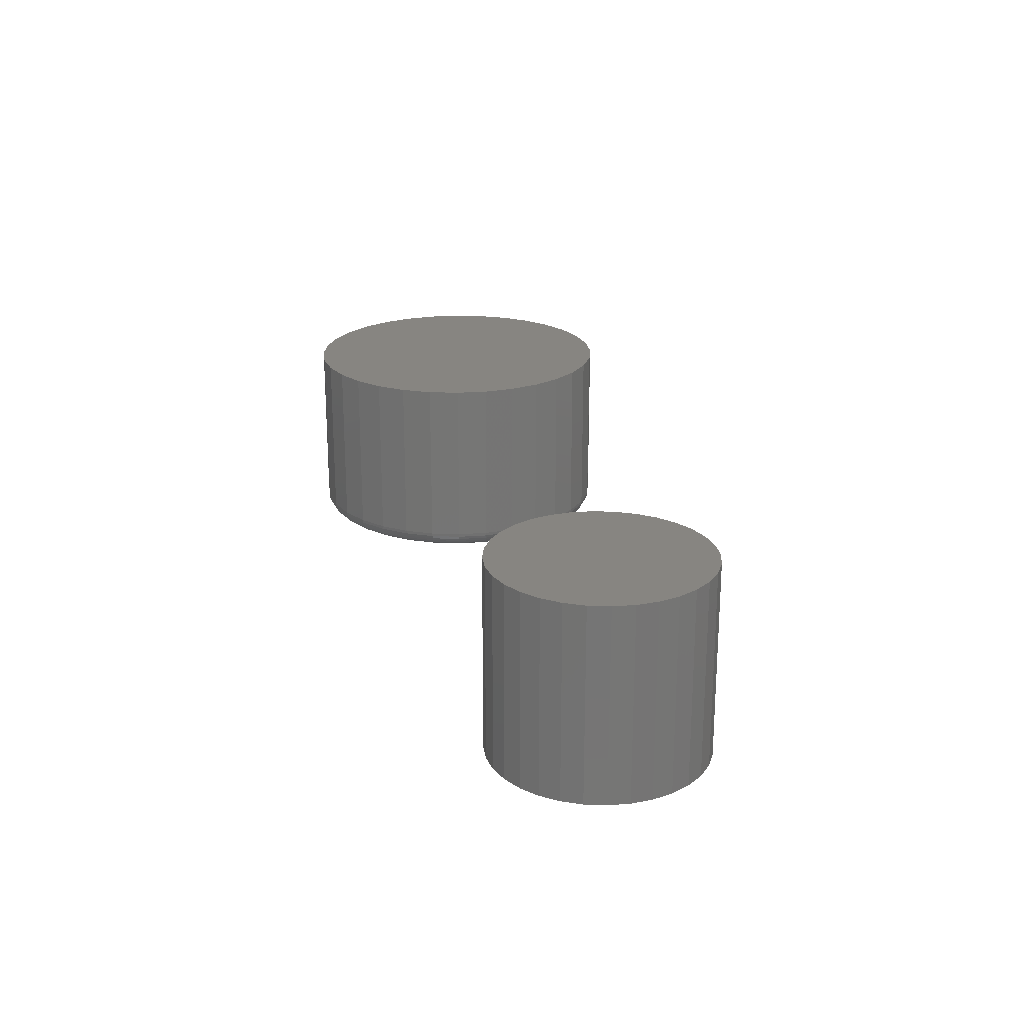
<metadata>
{"format":"stl","ext":"stl","renderer":"f3d","projection":"perspective","resolution":1024,"background":"white","views":[{"elev":21.9,"azim":76.9,"up":"+Z"}]}
</metadata>
<code>
# stl→obj: 384 verts, 760 faces
v 0.5652 0.09364 0.1719
v 0.6024 0.09364 0.1719
v 0.5838 0.09548 0.1719
v 0.5473 0.08821 0.1719
v 0.6203 0.08821 0.1719
v 0.5308 0.07939 0.1719
v 0.6368 0.07939 0.1719
v 0.6368 -0.07939 0.1719
v 0.5473 -0.08821 0.1719
v 0.6203 -0.08821 0.1719
v 0.5652 -0.09364 0.1719
v 0.6024 -0.09364 0.1719
v 0.5838 -0.09548 0.1719
v 0.6513 0.06751 0.1719
v 0.5163 0.06751 0.1719
v 0.6632 0.05304 0.1719
v 0.5044 0.05304 0.1719
v 0.672 0.03654 0.1719
v 0.4956 0.03654 0.1719
v 0.6774 0.01863 0.1719
v 0.4902 0.01863 0.1719
v 0.6793 0 0.1719
v 0.4883 1.169e-17 0.1719
v 0.6774 -0.01863 0.1719
v 0.4902 -0.01863 0.1719
v 0.672 -0.03654 0.1719
v 0.4956 -0.03654 0.1719
v 0.6632 -0.05304 0.1719
v 0.5044 -0.05304 0.1719
v 0.6513 -0.06751 0.1719
v 0.5163 -0.06751 0.1719
v 0.5308 -0.07939 0.1719
v 0.5838 0.09548 0
v 0.6024 0.09364 0
v 0.5652 0.09364 0
v 0.5473 0.08821 0
v 0.6203 0.08821 0
v 0.5308 0.07939 0
v 0.6368 0.07939 0
v 0.6203 -0.08821 0
v 0.5473 -0.08821 0
v 0.6368 -0.07939 0
v 0.5652 -0.09364 0
v 0.6024 -0.09364 0
v 0.5838 -0.09548 0
v 0.5308 -0.07939 0
v 0.5163 -0.06751 0
v 0.6513 -0.06751 0
v 0.5044 -0.05304 0
v 0.6632 -0.05304 0
v 0.4956 -0.03654 0
v 0.672 -0.03654 0
v 0.4902 -0.01863 0
v 0.6774 -0.01863 0
v 0.4883 1.169e-17 0
v 0.6793 0 0
v 0.4902 0.01863 0
v 0.6774 0.01863 0
v 0.4956 0.03654 0
v 0.672 0.03654 0
v 0.5044 0.05304 0
v 0.6632 0.05304 0
v 0.5163 0.06751 0
v 0.6513 0.06751 0
v 0.003043 0.1304 0
v 0.02849 0.1279 0
v -0.0224 0.1279 0
v -0.04687 0.1205 0
v 0.05296 0.1205 0
v -0.06942 0.1084 0
v 0.0755 0.1084 0
v 0.05296 -0.1205 0
v -0.04687 -0.1205 0
v 0.0755 -0.1084 0
v -0.0224 -0.1279 0
v 0.02849 -0.1279 0
v 0.003043 -0.1304 0
v -0.06942 -0.1084 0
v -0.08918 -0.09223 0
v 0.09527 -0.09223 0
v -0.1054 -0.07246 0
v 0.1115 -0.07246 0
v -0.1175 -0.04991 0
v 0.1235 -0.04991 0
v -0.1249 -0.02545 0
v 0.131 -0.02545 0
v -0.1274 1.426e-17 0
v 0.1335 -3.366e-17 0
v -0.1249 0.02545 0
v 0.131 0.02545 0
v -0.1175 0.04991 0
v 0.1235 0.04991 0
v -0.1054 0.07246 0
v 0.1115 0.07246 0
v -0.08918 0.09223 0
v 0.09527 0.09223 0
v 0.1491 -1.655e-16 0.01562
v 0.1491 0 0.1719
v 0.1463 -0.02849 0.01562
v 0.1463 -0.02849 0.1719
v 0.138 -0.05589 0.01562
v 0.138 -0.05589 0.1719
v 0.1245 -0.08114 0.01562
v 0.1245 -0.08114 0.1719
v 0.1063 -0.1033 0.01562
v 0.1063 -0.1033 0.1719
v 0.08419 -0.1214 0.01562
v 0.08419 -0.1214 0.1719
v 0.05893 -0.1349 0.01562
v 0.05893 -0.1349 0.1719
v 0.03154 -0.1432 0.01562
v 0.03154 -0.1432 0.1719
v 0.003043 -0.1461 0.01562
v 0.003043 -0.1461 0.1719
v -0.02545 -0.1432 0.01562
v -0.02545 -0.1432 0.1719
v -0.05285 -0.1349 0.01562
v -0.05285 -0.1349 0.1719
v -0.0781 -0.1214 0.01562
v -0.0781 -0.1214 0.1719
v -0.1002 -0.1033 0.01562
v -0.1002 -0.1033 0.1719
v -0.1184 -0.08114 0.01562
v -0.1184 -0.08114 0.1719
v -0.1319 -0.05589 0.01562
v -0.1319 -0.05589 0.1719
v -0.1402 -0.02849 0.01562
v -0.1402 -0.02849 0.1719
v -0.143 1.789e-17 0.01562
v -0.143 1.789e-17 0.1719
v -0.1402 0.02849 0.01562
v -0.1402 0.02849 0.1719
v -0.1319 0.05589 0.01562
v -0.1319 0.05589 0.1719
v -0.1184 0.08114 0.01562
v -0.1184 0.08114 0.1719
v -0.1002 0.1033 0.01562
v -0.1002 0.1033 0.1719
v -0.0781 0.1214 0.01562
v -0.0781 0.1214 0.1719
v -0.05285 0.1349 0.01562
v -0.05285 0.1349 0.1719
v -0.02545 0.1432 0.01562
v -0.02545 0.1432 0.1719
v 0.003043 0.1461 0.01562
v 0.003043 0.1461 0.1719
v 0.03154 0.1432 0.01562
v 0.03154 0.1432 0.1719
v 0.05893 0.1349 0.01562
v 0.05893 0.1349 0.1719
v 0.08419 0.1214 0.01562
v 0.08419 0.1214 0.1719
v 0.1063 0.1033 0.01562
v 0.1063 0.1033 0.1719
v 0.1245 0.08114 0.01562
v 0.1245 0.08114 0.1719
v 0.138 0.05589 0.01562
v 0.138 0.05589 0.1719
v 0.1463 0.02849 0.01562
v 0.1463 0.02849 0.1719
v 0.1488 1.388e-17 0.01258
v 0.146 -0.02843 0.01258
v 0.1479 0 0.009646
v 0.1451 -0.02826 0.009646
v 0.1465 0 0.006944
v 0.1437 -0.02798 0.006944
v 0.1445 6.939e-18 0.004576
v 0.1418 -0.0276 0.004576
v 0.1422 6.939e-18 0.002633
v 0.1395 -0.02714 0.002633
v 0.1394 0 0.001189
v 0.1368 -0.02661 0.001189
v 0.1365 6.939e-18 0.0003002
v 0.134 -0.02604 0.0003002
v -0.1399 -0.02843 0.01258
v -0.1427 5.551e-17 0.01258
v -0.139 -0.02826 0.009646
v -0.1418 4.163e-17 0.009646
v -0.1376 -0.02798 0.006944
v -0.1404 4.857e-17 0.006944
v -0.1357 -0.0276 0.004576
v -0.1384 4.857e-17 0.004576
v -0.1334 -0.02714 0.002633
v -0.1361 5.551e-17 0.002633
v -0.1307 -0.02661 0.001189
v -0.1334 5.551e-17 0.001189
v -0.1279 -0.02604 0.0003002
v -0.1304 4.857e-17 0.0003002
v -0.1316 -0.05578 0.01258
v -0.1308 -0.05544 0.009646
v -0.1295 -0.05488 0.006944
v -0.1277 -0.05414 0.004576
v -0.1255 -0.05323 0.002633
v -0.123 -0.0522 0.001189
v -0.1203 -0.05108 0.0003002
v -0.1181 -0.08098 0.01258
v -0.1174 -0.08048 0.009646
v -0.1162 -0.07968 0.006944
v -0.1146 -0.0786 0.004576
v -0.1126 -0.07728 0.002633
v -0.1104 -0.07578 0.001189
v -0.1079 -0.07416 0.0003002
v -0.1 -0.1031 0.01258
v -0.09939 -0.1024 0.009646
v -0.09837 -0.1014 0.006944
v -0.097 -0.1 0.004576
v -0.09532 -0.09836 0.002633
v -0.09341 -0.09645 0.001189
v -0.09134 -0.09438 0.0003002
v -0.07793 -0.1212 0.01258
v -0.07744 -0.1204 0.009646
v -0.07664 -0.1192 0.006944
v -0.07556 -0.1176 0.004576
v -0.07424 -0.1157 0.002633
v -0.07274 -0.1134 0.001189
v -0.07111 -0.111 0.0003002
v -0.05273 -0.1347 0.01258
v -0.05239 -0.1338 0.009646
v -0.05184 -0.1325 0.006944
v -0.0511 -0.1307 0.004576
v -0.05019 -0.1285 0.002633
v -0.04916 -0.126 0.001189
v -0.04804 -0.1233 0.0003002
v -0.02539 -0.143 0.01258
v -0.02522 -0.1421 0.009646
v -0.02494 -0.1407 0.006944
v -0.02456 -0.1388 0.004576
v -0.0241 -0.1364 0.002633
v -0.02357 -0.1338 0.001189
v -0.023 -0.1309 0.0003002
v 0.003043 -0.1458 0.01258
v 0.003043 -0.1449 0.009646
v 0.003043 -0.1434 0.006944
v 0.003043 -0.1415 0.004576
v 0.003043 -0.1391 0.002633
v 0.003043 -0.1364 0.001189
v 0.003043 -0.1335 0.0003002
v 0.03148 -0.143 0.01258
v 0.0313 -0.1421 0.009646
v 0.03102 -0.1407 0.006944
v 0.03064 -0.1388 0.004576
v 0.03018 -0.1364 0.002633
v 0.02965 -0.1338 0.001189
v 0.02908 -0.1309 0.0003002
v 0.05882 -0.1347 0.01258
v 0.05848 -0.1338 0.009646
v 0.05793 -0.1325 0.006944
v 0.05718 -0.1307 0.004576
v 0.05628 -0.1285 0.002633
v 0.05524 -0.126 0.001189
v 0.05412 -0.1233 0.0003002
v 0.08402 -0.1212 0.01258
v 0.08352 -0.1204 0.009646
v 0.08272 -0.1192 0.006944
v 0.08164 -0.1176 0.004576
v 0.08033 -0.1157 0.002633
v 0.07883 -0.1134 0.001189
v 0.0772 -0.111 0.0003002
v 0.1061 -0.1031 0.01258
v 0.1055 -0.1024 0.009646
v 0.1045 -0.1014 0.006944
v 0.1031 -0.1 0.004576
v 0.1014 -0.09836 0.002633
v 0.0995 -0.09645 0.001189
v 0.09742 -0.09438 0.0003002
v 0.1242 -0.08098 0.01258
v 0.1235 -0.08048 0.009646
v 0.1223 -0.07968 0.006944
v 0.1207 -0.0786 0.004576
v 0.1187 -0.07728 0.002633
v 0.1165 -0.07578 0.001189
v 0.114 -0.07416 0.0003002
v 0.1377 -0.05578 0.01258
v 0.1369 -0.05544 0.009646
v 0.1355 -0.05488 0.006944
v 0.1337 -0.05414 0.004576
v 0.1316 -0.05323 0.002633
v 0.1291 -0.0522 0.001189
v 0.1264 -0.05108 0.0003002
v -0.1399 0.02843 0.01258
v -0.139 0.02826 0.009646
v -0.1376 0.02798 0.006944
v -0.1357 0.0276 0.004576
v -0.1334 0.02714 0.002633
v -0.1307 0.02661 0.001189
v -0.1279 0.02604 0.0003002
v 0.146 0.02843 0.01258
v 0.1451 0.02826 0.009646
v 0.1437 0.02798 0.006944
v 0.1418 0.0276 0.004576
v 0.1395 0.02714 0.002633
v 0.1368 0.02661 0.001189
v 0.134 0.02604 0.0003002
v 0.1377 0.05578 0.01258
v 0.1369 0.05544 0.009646
v 0.1355 0.05488 0.006944
v 0.1337 0.05414 0.004576
v 0.1316 0.05323 0.002633
v 0.1291 0.0522 0.001189
v 0.1264 0.05108 0.0003002
v 0.1242 0.08098 0.01258
v 0.1235 0.08048 0.009646
v 0.1223 0.07968 0.006944
v 0.1207 0.0786 0.004576
v 0.1187 0.07728 0.002633
v 0.1165 0.07578 0.001189
v 0.114 0.07416 0.0003002
v 0.1061 0.1031 0.01258
v 0.1055 0.1024 0.009646
v 0.1045 0.1014 0.006944
v 0.1031 0.1 0.004576
v 0.1014 0.09836 0.002633
v 0.0995 0.09645 0.001189
v 0.09742 0.09438 0.0003002
v 0.08402 0.1212 0.01258
v 0.08352 0.1204 0.009646
v 0.08272 0.1192 0.006944
v 0.08164 0.1176 0.004576
v 0.08033 0.1157 0.002633
v 0.07883 0.1134 0.001189
v 0.0772 0.111 0.0003002
v 0.05882 0.1347 0.01258
v 0.05848 0.1338 0.009646
v 0.05793 0.1325 0.006944
v 0.05718 0.1307 0.004576
v 0.05628 0.1285 0.002633
v 0.05524 0.126 0.001189
v 0.05412 0.1233 0.0003002
v 0.03148 0.143 0.01258
v 0.0313 0.1421 0.009646
v 0.03102 0.1407 0.006944
v 0.03064 0.1388 0.004576
v 0.03018 0.1364 0.002633
v 0.02965 0.1338 0.001189
v 0.02908 0.1309 0.0003002
v 0.003043 0.1458 0.01258
v 0.003043 0.1449 0.009646
v 0.003043 0.1434 0.006944
v 0.003043 0.1415 0.004576
v 0.003043 0.1391 0.002633
v 0.003043 0.1364 0.001189
v 0.003043 0.1335 0.0003002
v -0.02539 0.143 0.01258
v -0.02522 0.1421 0.009646
v -0.02494 0.1407 0.006944
v -0.02456 0.1388 0.004576
v -0.0241 0.1364 0.002633
v -0.02357 0.1338 0.001189
v -0.023 0.1309 0.0003002
v -0.05273 0.1347 0.01258
v -0.05239 0.1338 0.009646
v -0.05184 0.1325 0.006944
v -0.0511 0.1307 0.004576
v -0.05019 0.1285 0.002633
v -0.04916 0.126 0.001189
v -0.04804 0.1233 0.0003002
v -0.07793 0.1212 0.01258
v -0.07744 0.1204 0.009646
v -0.07664 0.1192 0.006944
v -0.07556 0.1176 0.004576
v -0.07424 0.1157 0.002633
v -0.07274 0.1134 0.001189
v -0.07111 0.111 0.0003002
v -0.1 0.1031 0.01258
v -0.09939 0.1024 0.009646
v -0.09837 0.1014 0.006944
v -0.097 0.1 0.004576
v -0.09532 0.09836 0.002633
v -0.09341 0.09645 0.001189
v -0.09134 0.09438 0.0003002
v -0.1181 0.08098 0.01258
v -0.1174 0.08048 0.009646
v -0.1162 0.07968 0.006944
v -0.1146 0.0786 0.004576
v -0.1126 0.07728 0.002633
v -0.1104 0.07578 0.001189
v -0.1079 0.07416 0.0003002
v -0.1316 0.05578 0.01258
v -0.1308 0.05544 0.009646
v -0.1295 0.05488 0.006944
v -0.1277 0.05414 0.004576
v -0.1255 0.05323 0.002633
v -0.123 0.0522 0.001189
v -0.1203 0.05108 0.0003002
f 1 2 3
f 2 1 4
f 2 4 5
f 5 4 6
f 5 6 7
f 8 9 10
f 10 9 11
f 10 11 12
f 12 11 13
f 7 6 14
f 14 6 15
f 14 15 16
f 16 15 17
f 16 17 18
f 18 17 19
f 18 19 20
f 20 19 21
f 20 21 22
f 22 21 23
f 22 23 24
f 24 23 25
f 24 25 26
f 26 25 27
f 26 27 28
f 28 27 29
f 28 29 30
f 30 29 31
f 30 31 8
f 8 31 32
f 8 32 9
f 33 34 35
f 36 35 34
f 37 36 34
f 38 36 37
f 39 38 37
f 40 41 42
f 43 41 40
f 44 43 40
f 45 43 44
f 41 46 42
f 42 46 47
f 42 47 48
f 48 47 49
f 48 49 50
f 50 49 51
f 50 51 52
f 52 51 53
f 52 53 54
f 54 53 55
f 54 55 56
f 56 55 57
f 56 57 58
f 58 57 59
f 58 59 60
f 60 59 61
f 60 61 62
f 62 61 63
f 62 63 64
f 64 63 38
f 64 38 39
f 56 22 54
f 54 22 24
f 54 24 52
f 52 24 26
f 52 26 50
f 50 26 28
f 50 28 48
f 48 28 30
f 48 30 42
f 42 30 8
f 42 8 40
f 40 8 10
f 40 10 44
f 44 10 12
f 44 12 45
f 45 12 13
f 45 13 43
f 43 13 11
f 43 11 41
f 41 11 9
f 41 9 46
f 46 9 32
f 46 32 47
f 47 32 31
f 47 31 49
f 49 31 29
f 49 29 51
f 51 29 27
f 51 27 53
f 53 27 25
f 53 25 55
f 55 25 23
f 55 23 57
f 57 23 21
f 57 21 59
f 59 21 19
f 59 19 61
f 61 19 17
f 61 17 63
f 63 17 15
f 63 15 38
f 38 15 6
f 38 6 36
f 36 6 4
f 36 4 35
f 35 4 1
f 35 1 33
f 33 1 3
f 33 3 34
f 34 3 2
f 34 2 37
f 37 2 5
f 37 5 39
f 39 5 7
f 39 7 64
f 64 7 14
f 64 14 62
f 62 14 16
f 62 16 60
f 60 16 18
f 60 18 58
f 58 18 20
f 58 20 56
f 56 20 22
f 65 66 67
f 68 67 66
f 69 68 66
f 70 68 69
f 71 70 69
f 72 73 74
f 75 73 72
f 76 75 72
f 77 75 76
f 73 78 74
f 74 78 79
f 74 79 80
f 80 79 81
f 80 81 82
f 82 81 83
f 82 83 84
f 84 83 85
f 84 85 86
f 86 85 87
f 86 87 88
f 88 87 89
f 88 89 90
f 90 89 91
f 90 91 92
f 92 91 93
f 92 93 94
f 94 93 95
f 94 95 96
f 96 95 70
f 96 70 71
f 97 98 99
f 99 98 100
f 99 100 101
f 101 100 102
f 101 102 103
f 103 102 104
f 103 104 105
f 105 104 106
f 105 106 107
f 107 106 108
f 107 108 109
f 109 108 110
f 109 110 111
f 111 110 112
f 111 112 113
f 113 112 114
f 113 114 115
f 115 114 116
f 115 116 117
f 117 116 118
f 117 118 119
f 119 118 120
f 119 120 121
f 121 120 122
f 121 122 123
f 123 122 124
f 123 124 125
f 125 124 126
f 125 126 127
f 127 126 128
f 127 128 129
f 129 128 130
f 129 130 131
f 131 130 132
f 131 132 133
f 133 132 134
f 133 134 135
f 135 134 136
f 135 136 137
f 137 136 138
f 137 138 139
f 139 138 140
f 139 140 141
f 141 140 142
f 141 142 143
f 143 142 144
f 143 144 145
f 145 144 146
f 145 146 147
f 147 146 148
f 147 148 149
f 149 148 150
f 149 150 151
f 151 150 152
f 151 152 153
f 153 152 154
f 153 154 155
f 155 154 156
f 155 156 157
f 157 156 158
f 157 158 159
f 159 158 160
f 159 160 97
f 97 160 98
f 97 99 161
f 161 99 162
f 161 162 163
f 163 162 164
f 163 164 165
f 165 164 166
f 165 166 167
f 167 166 168
f 167 168 169
f 169 168 170
f 169 170 171
f 171 170 172
f 171 172 173
f 173 172 174
f 173 174 88
f 88 174 86
f 127 129 175
f 175 129 176
f 175 176 177
f 177 176 178
f 177 178 179
f 179 178 180
f 179 180 181
f 181 180 182
f 181 182 183
f 183 182 184
f 183 184 185
f 185 184 186
f 185 186 187
f 187 186 188
f 187 188 85
f 85 188 87
f 125 127 189
f 189 127 175
f 189 175 190
f 190 175 177
f 190 177 191
f 191 177 179
f 191 179 192
f 192 179 181
f 192 181 193
f 193 181 183
f 193 183 194
f 194 183 185
f 194 185 195
f 195 185 187
f 195 187 83
f 83 187 85
f 123 125 196
f 196 125 189
f 196 189 197
f 197 189 190
f 197 190 198
f 198 190 191
f 198 191 199
f 199 191 192
f 199 192 200
f 200 192 193
f 200 193 201
f 201 193 194
f 201 194 202
f 202 194 195
f 202 195 81
f 81 195 83
f 121 123 203
f 203 123 196
f 203 196 204
f 204 196 197
f 204 197 205
f 205 197 198
f 205 198 206
f 206 198 199
f 206 199 207
f 207 199 200
f 207 200 208
f 208 200 201
f 208 201 209
f 209 201 202
f 209 202 79
f 79 202 81
f 119 121 210
f 210 121 203
f 210 203 211
f 211 203 204
f 211 204 212
f 212 204 205
f 212 205 213
f 213 205 206
f 213 206 214
f 214 206 207
f 214 207 215
f 215 207 208
f 215 208 216
f 216 208 209
f 216 209 78
f 78 209 79
f 117 119 217
f 217 119 210
f 217 210 218
f 218 210 211
f 218 211 219
f 219 211 212
f 219 212 220
f 220 212 213
f 220 213 221
f 221 213 214
f 221 214 222
f 222 214 215
f 222 215 223
f 223 215 216
f 223 216 73
f 73 216 78
f 115 117 224
f 224 117 217
f 224 217 225
f 225 217 218
f 225 218 226
f 226 218 219
f 226 219 227
f 227 219 220
f 227 220 228
f 228 220 221
f 228 221 229
f 229 221 222
f 229 222 230
f 230 222 223
f 230 223 75
f 75 223 73
f 113 115 231
f 231 115 224
f 231 224 232
f 232 224 225
f 232 225 233
f 233 225 226
f 233 226 234
f 234 226 227
f 234 227 235
f 235 227 228
f 235 228 236
f 236 228 229
f 236 229 237
f 237 229 230
f 237 230 77
f 77 230 75
f 111 113 238
f 238 113 231
f 238 231 239
f 239 231 232
f 239 232 240
f 240 232 233
f 240 233 241
f 241 233 234
f 241 234 242
f 242 234 235
f 242 235 243
f 243 235 236
f 243 236 244
f 244 236 237
f 244 237 76
f 76 237 77
f 109 111 245
f 245 111 238
f 245 238 246
f 246 238 239
f 246 239 247
f 247 239 240
f 247 240 248
f 248 240 241
f 248 241 249
f 249 241 242
f 249 242 250
f 250 242 243
f 250 243 251
f 251 243 244
f 251 244 72
f 72 244 76
f 107 109 252
f 252 109 245
f 252 245 253
f 253 245 246
f 253 246 254
f 254 246 247
f 254 247 255
f 255 247 248
f 255 248 256
f 256 248 249
f 256 249 257
f 257 249 250
f 257 250 258
f 258 250 251
f 258 251 74
f 74 251 72
f 105 107 259
f 259 107 252
f 259 252 260
f 260 252 253
f 260 253 261
f 261 253 254
f 261 254 262
f 262 254 255
f 262 255 263
f 263 255 256
f 263 256 264
f 264 256 257
f 264 257 265
f 265 257 258
f 265 258 80
f 80 258 74
f 103 105 266
f 266 105 259
f 266 259 267
f 267 259 260
f 267 260 268
f 268 260 261
f 268 261 269
f 269 261 262
f 269 262 270
f 270 262 263
f 270 263 271
f 271 263 264
f 271 264 272
f 272 264 265
f 272 265 82
f 82 265 80
f 101 103 273
f 273 103 266
f 273 266 274
f 274 266 267
f 274 267 275
f 275 267 268
f 275 268 276
f 276 268 269
f 276 269 277
f 277 269 270
f 277 270 278
f 278 270 271
f 278 271 279
f 279 271 272
f 279 272 84
f 84 272 82
f 99 101 162
f 162 101 273
f 162 273 164
f 164 273 274
f 164 274 166
f 166 274 275
f 166 275 168
f 168 275 276
f 168 276 170
f 170 276 277
f 170 277 172
f 172 277 278
f 172 278 174
f 174 278 279
f 174 279 86
f 86 279 84
f 129 131 176
f 176 131 280
f 176 280 178
f 178 280 281
f 178 281 180
f 180 281 282
f 180 282 182
f 182 282 283
f 182 283 184
f 184 283 284
f 184 284 186
f 186 284 285
f 186 285 188
f 188 285 286
f 188 286 87
f 87 286 89
f 159 97 287
f 287 97 161
f 287 161 288
f 288 161 163
f 288 163 289
f 289 163 165
f 289 165 290
f 290 165 167
f 290 167 291
f 291 167 169
f 291 169 292
f 292 169 171
f 292 171 293
f 293 171 173
f 293 173 90
f 90 173 88
f 157 159 294
f 294 159 287
f 294 287 295
f 295 287 288
f 295 288 296
f 296 288 289
f 296 289 297
f 297 289 290
f 297 290 298
f 298 290 291
f 298 291 299
f 299 291 292
f 299 292 300
f 300 292 293
f 300 293 92
f 92 293 90
f 155 157 301
f 301 157 294
f 301 294 302
f 302 294 295
f 302 295 303
f 303 295 296
f 303 296 304
f 304 296 297
f 304 297 305
f 305 297 298
f 305 298 306
f 306 298 299
f 306 299 307
f 307 299 300
f 307 300 94
f 94 300 92
f 153 155 308
f 308 155 301
f 308 301 309
f 309 301 302
f 309 302 310
f 310 302 303
f 310 303 311
f 311 303 304
f 311 304 312
f 312 304 305
f 312 305 313
f 313 305 306
f 313 306 314
f 314 306 307
f 314 307 96
f 96 307 94
f 151 153 315
f 315 153 308
f 315 308 316
f 316 308 309
f 316 309 317
f 317 309 310
f 317 310 318
f 318 310 311
f 318 311 319
f 319 311 312
f 319 312 320
f 320 312 313
f 320 313 321
f 321 313 314
f 321 314 71
f 71 314 96
f 149 151 322
f 322 151 315
f 322 315 323
f 323 315 316
f 323 316 324
f 324 316 317
f 324 317 325
f 325 317 318
f 325 318 326
f 326 318 319
f 326 319 327
f 327 319 320
f 327 320 328
f 328 320 321
f 328 321 69
f 69 321 71
f 147 149 329
f 329 149 322
f 329 322 330
f 330 322 323
f 330 323 331
f 331 323 324
f 331 324 332
f 332 324 325
f 332 325 333
f 333 325 326
f 333 326 334
f 334 326 327
f 334 327 335
f 335 327 328
f 335 328 66
f 66 328 69
f 145 147 336
f 336 147 329
f 336 329 337
f 337 329 330
f 337 330 338
f 338 330 331
f 338 331 339
f 339 331 332
f 339 332 340
f 340 332 333
f 340 333 341
f 341 333 334
f 341 334 342
f 342 334 335
f 342 335 65
f 65 335 66
f 143 145 343
f 343 145 336
f 343 336 344
f 344 336 337
f 344 337 345
f 345 337 338
f 345 338 346
f 346 338 339
f 346 339 347
f 347 339 340
f 347 340 348
f 348 340 341
f 348 341 349
f 349 341 342
f 349 342 67
f 67 342 65
f 141 143 350
f 350 143 343
f 350 343 351
f 351 343 344
f 351 344 352
f 352 344 345
f 352 345 353
f 353 345 346
f 353 346 354
f 354 346 347
f 354 347 355
f 355 347 348
f 355 348 356
f 356 348 349
f 356 349 68
f 68 349 67
f 139 141 357
f 357 141 350
f 357 350 358
f 358 350 351
f 358 351 359
f 359 351 352
f 359 352 360
f 360 352 353
f 360 353 361
f 361 353 354
f 361 354 362
f 362 354 355
f 362 355 363
f 363 355 356
f 363 356 70
f 70 356 68
f 137 139 364
f 364 139 357
f 364 357 365
f 365 357 358
f 365 358 366
f 366 358 359
f 366 359 367
f 367 359 360
f 367 360 368
f 368 360 361
f 368 361 369
f 369 361 362
f 369 362 370
f 370 362 363
f 370 363 95
f 95 363 70
f 135 137 371
f 371 137 364
f 371 364 372
f 372 364 365
f 372 365 373
f 373 365 366
f 373 366 374
f 374 366 367
f 374 367 375
f 375 367 368
f 375 368 376
f 376 368 369
f 376 369 377
f 377 369 370
f 377 370 93
f 93 370 95
f 133 135 378
f 378 135 371
f 378 371 379
f 379 371 372
f 379 372 380
f 380 372 373
f 380 373 381
f 381 373 374
f 381 374 382
f 382 374 375
f 382 375 383
f 383 375 376
f 383 376 384
f 384 376 377
f 384 377 91
f 91 377 93
f 131 133 280
f 280 133 378
f 280 378 281
f 281 378 379
f 281 379 282
f 282 379 380
f 282 380 283
f 283 380 381
f 283 381 284
f 284 381 382
f 284 382 285
f 285 382 383
f 285 383 286
f 286 383 384
f 286 384 89
f 89 384 91
f 144 148 146
f 148 144 142
f 148 142 150
f 110 116 112
f 112 116 114
f 150 142 152
f 152 142 140
f 152 140 154
f 154 140 138
f 154 138 156
f 156 138 136
f 156 136 158
f 158 136 134
f 158 134 160
f 160 134 132
f 160 132 98
f 98 132 130
f 98 130 100
f 100 130 128
f 100 128 102
f 102 128 126
f 102 126 104
f 104 126 124
f 104 124 106
f 106 124 122
f 106 122 108
f 108 122 120
f 108 120 110
f 110 120 118
f 110 118 116

</code>
